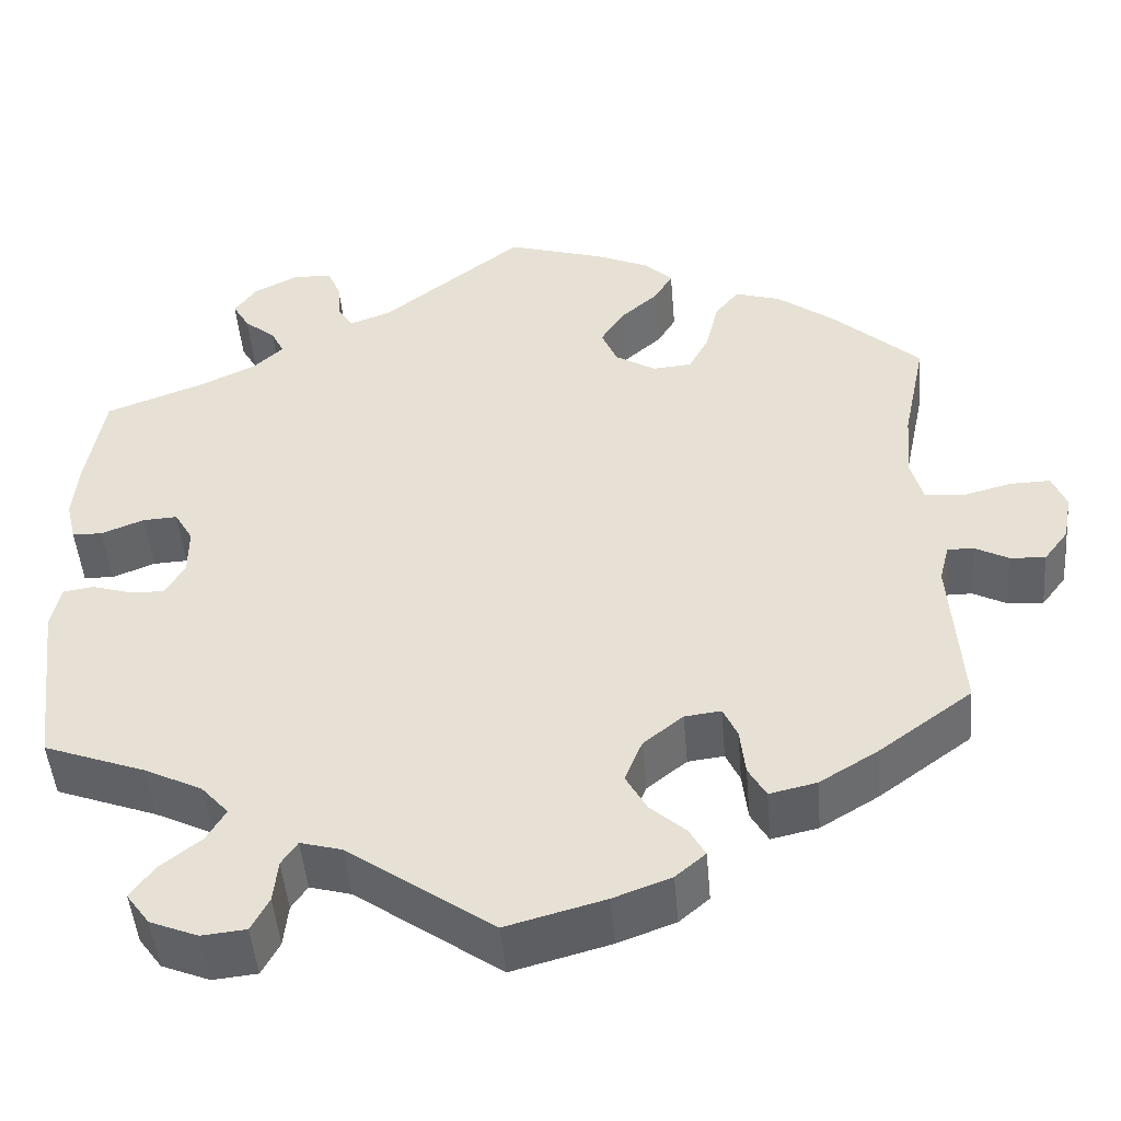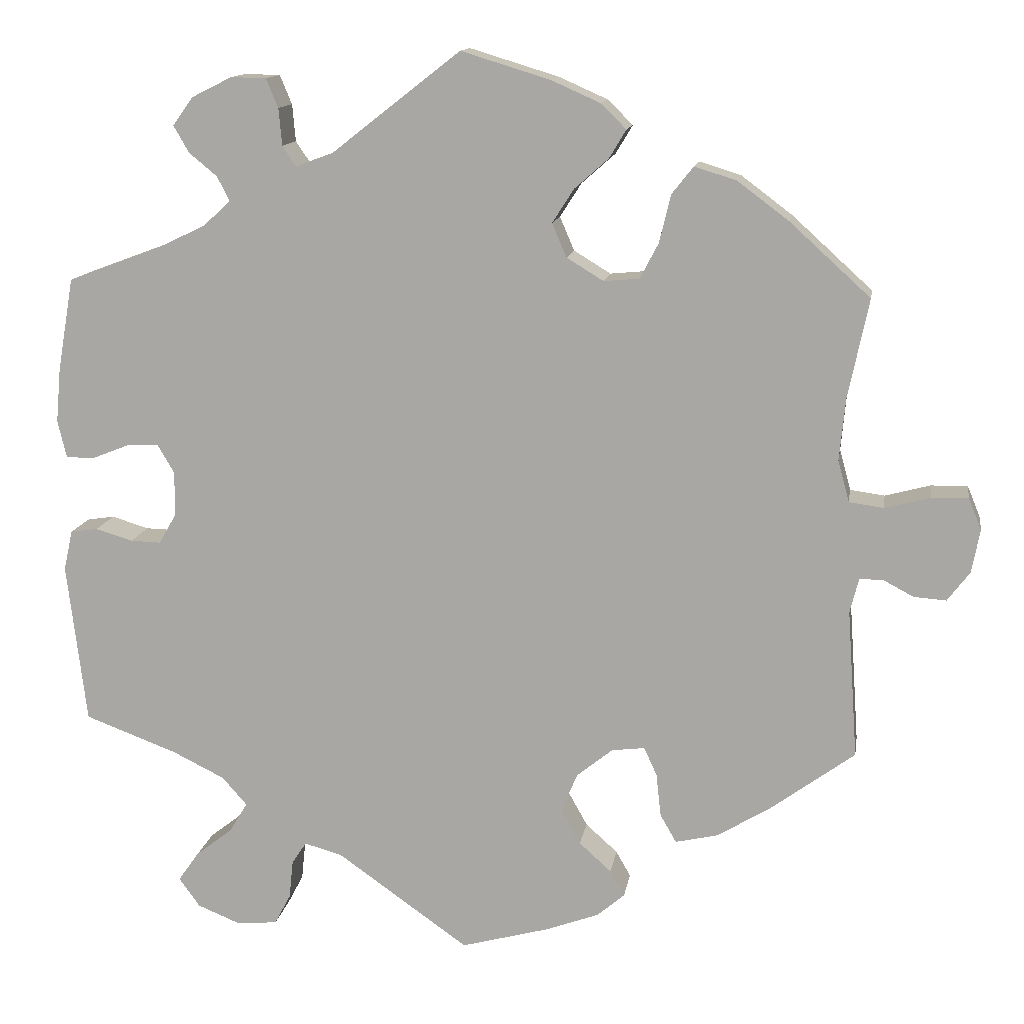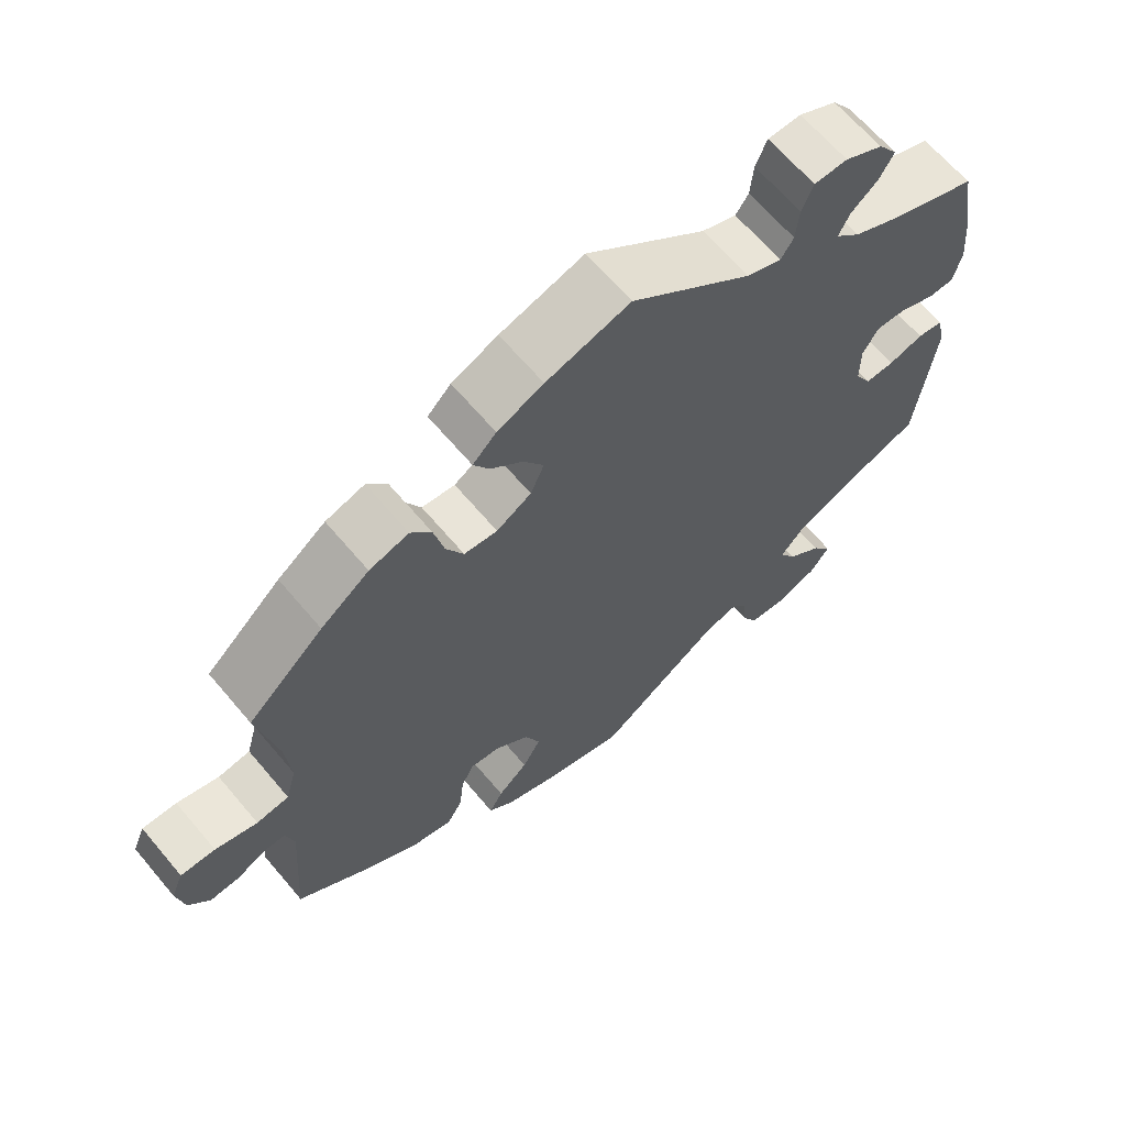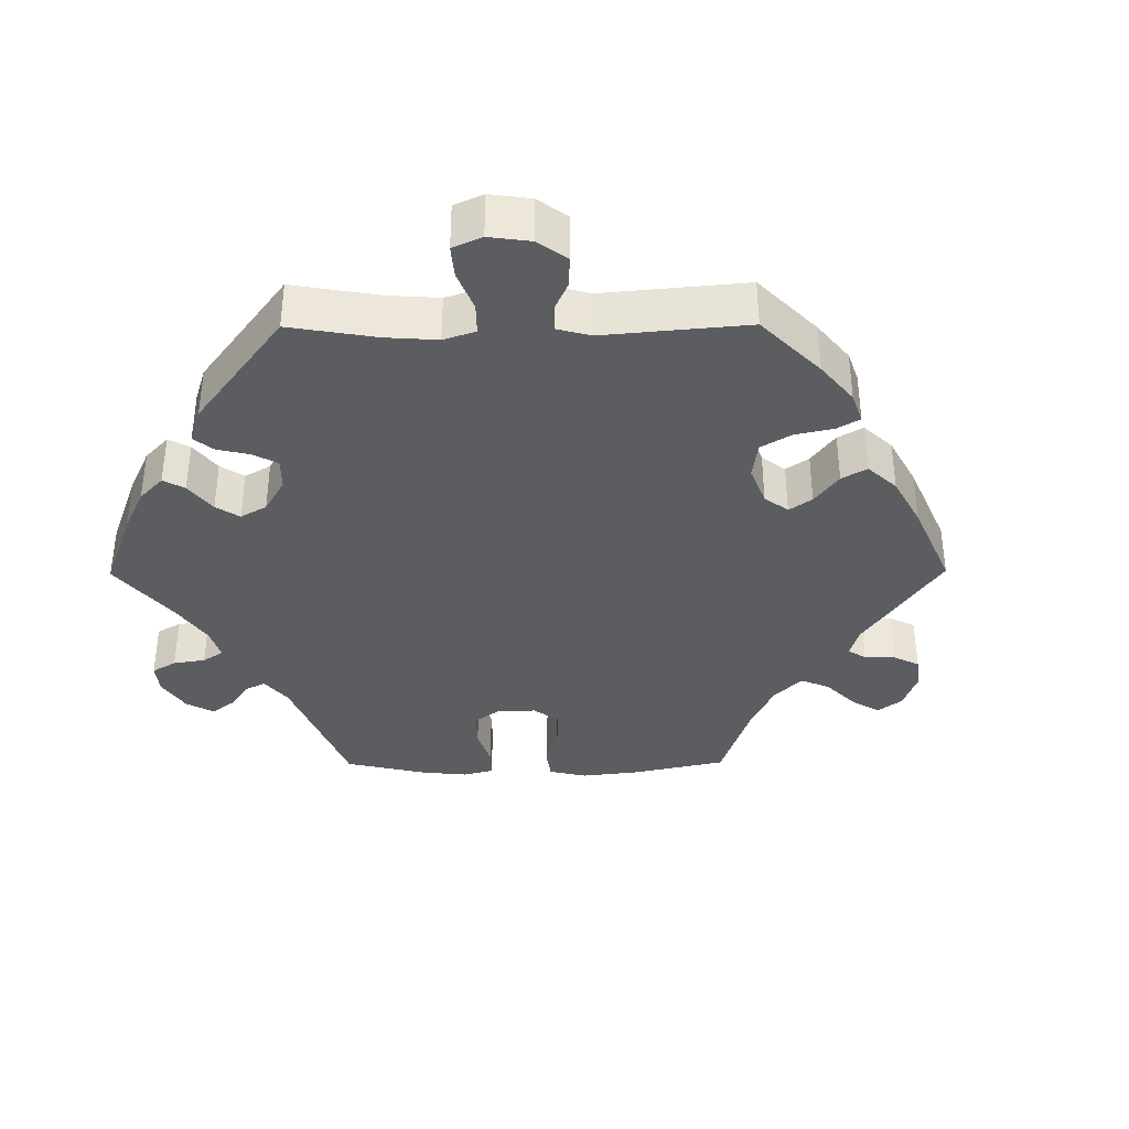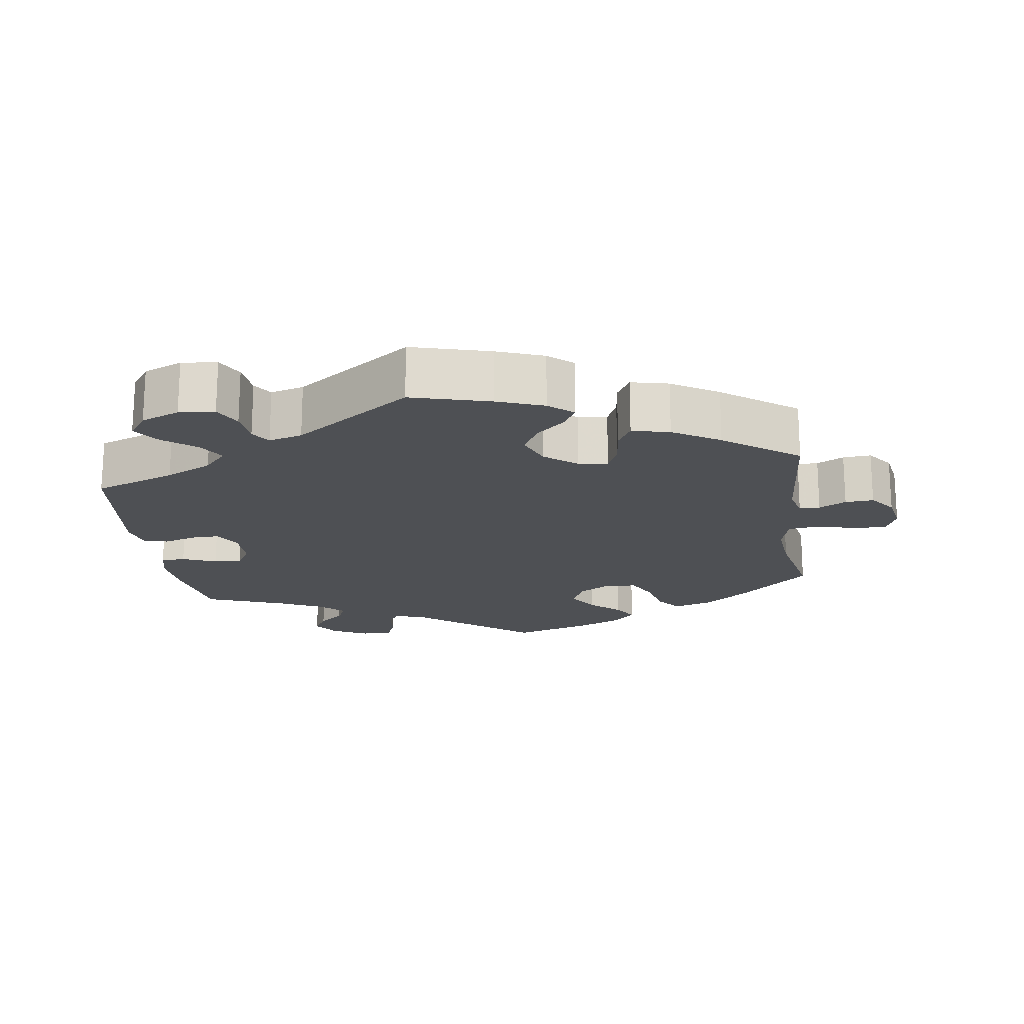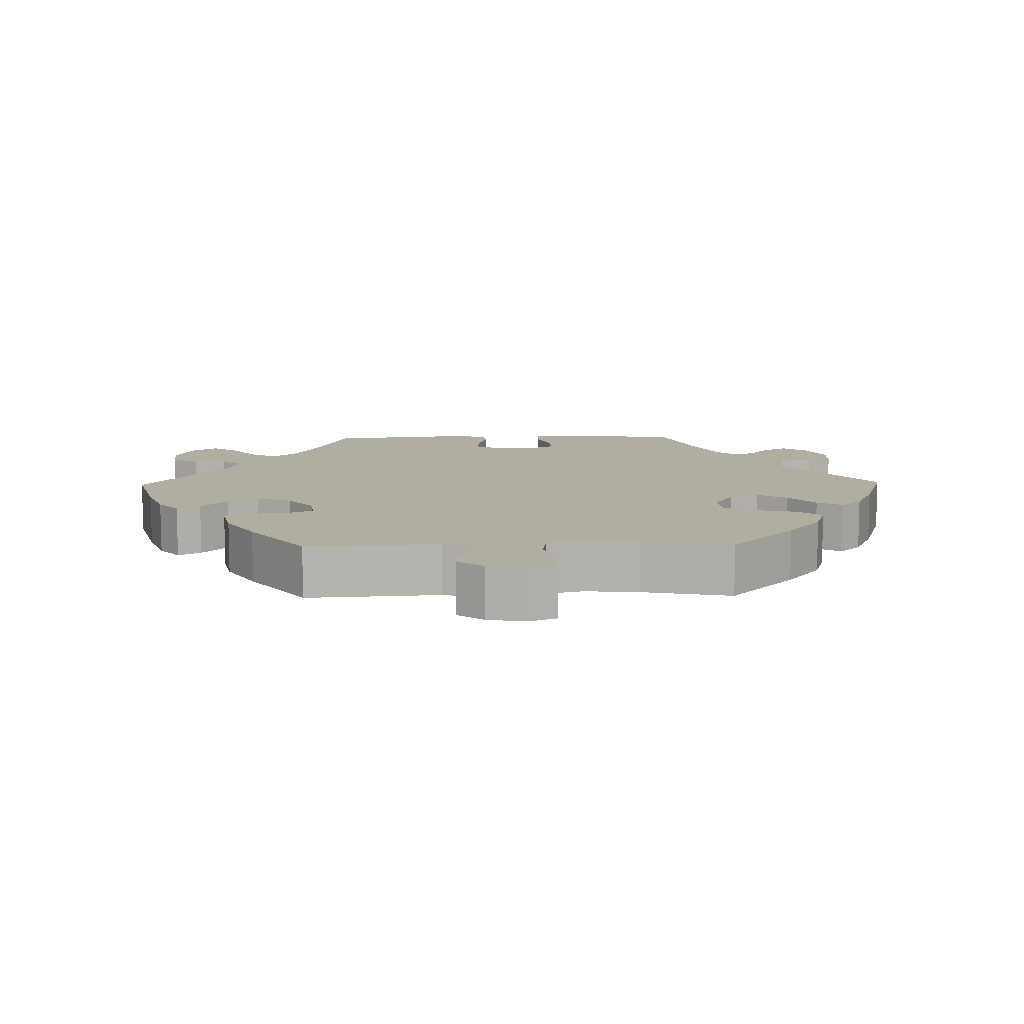
<metadata>
{"format":"obj","ext":"obj","renderer":"f3d","projection":"perspective","resolution":1024,"background":"white","views":[{"elev":-47.8,"azim":-175.2,"up":"+Z"},{"elev":13.1,"azim":-171.0,"up":"+Z"},{"elev":65.1,"azim":-40.1,"up":"+Z"},{"elev":-36.7,"azim":150.4,"up":"+Y"},{"elev":-18.6,"azim":-172.1,"up":"+Y"},{"elev":10.3,"azim":-91.3,"up":"+Y"}]}
</metadata>
<code>
v -0.111 0.07 -0.548
v -0.176 0.07 -0.524
v -0.21 0.07 -0.495
v -0.192 0.07 -0.463
v -0.152 0.07 -0.427
v -0.128 0.07 -0.384
v -0.148 0.07 -0.335
v -0.193 0.07 -0.299
v -0.234 0.07 -0.294
v -0.25 0.07 -0.329
v -0.256 0.07 -0.383
v -0.276 0.07 -0.418
v -0.329 0.07 -0.406
v -0.395 0.07 -0.366
v -0.5 0.07 -0.289
v -0.487 0.07 -0.104
v -0.498 0.07 -0.061
v -0.527 0.07 -0.061
v -0.565 0.07 -0.081
v -0.605 0.07 -0.084
v -0.633 0.07 -0.047
v -0.643 0.07 0.007
v -0.627 0.07 0.046
v -0.581 0.07 0.045
v -0.525 0.07 0.03
v -0.482 0.07 0.036
v -0.468 0.07 0.087
v -0.475 0.07 0.163
v -0.501 0.07 0.288
v -0.401 0.07 0.379
v -0.337 0.07 0.427
v -0.285 0.07 0.443
v -0.258 0.07 0.409
v -0.244 0.07 0.35
v -0.221 0.07 0.306
v -0.177 0.07 0.302
v -0.131 0.07 0.33
v -0.113 0.07 0.372
v -0.14 0.07 0.414
v -0.182 0.07 0.451
v -0.203 0.07 0.486
v -0.172 0.07 0.517
v -0.111 0.07 0.544
v 0 0.07 0.578
v 0.16 0.07 0.453
v 0.206 0.07 0.436
v 0.223 0.07 0.461
v 0.227 0.07 0.507
v 0.242 0.07 0.543
v 0.286 0.07 0.544
v 0.336 0.07 0.519
v 0.361 0.07 0.484
v 0.342 0.07 0.451
v 0.307 0.07 0.422
v 0.292 0.07 0.392
v 0.325 0.07 0.361
v 0.388 0.07 0.331
v 0.501 0.07 0.289
v 0.521 0.07 0.173
v 0.527 0.07 0.106
v 0.516 0.07 0.06
v 0.482 0.07 0.059
v 0.434 0.07 0.078
v 0.395 0.07 0.08
v 0.374 0.07 0.044
v 0.374 0.07 -0.011
v 0.396 0.07 -0.049
v 0.434 0.07 -0.048
v 0.48 0.07 -0.034
v 0.514 0.07 -0.039
v 0.525 0.07 -0.089
v 0.501 0.07 -0.289
v 0.386 0.07 -0.332
v 0.321 0.07 -0.364
v 0.29 0.07 -0.399
v 0.312 0.07 -0.436
v 0.358 0.07 -0.472
v 0.384 0.07 -0.509
v 0.358 0.07 -0.545
v 0.304 0.07 -0.567
v 0.254 0.07 -0.562
v 0.234 0.07 -0.524
v 0.229 0.07 -0.476
v 0.211 0.07 -0.449
v 0.164 0.07 -0.462
v 0 0.07 -0.578
v -0.111 0 -0.548
v -0.176 0 -0.524
v -0.21 0 -0.495
v -0.192 0 -0.463
v -0.152 0 -0.427
v -0.128 0 -0.384
v -0.148 0 -0.335
v -0.193 0 -0.299
v -0.234 0 -0.294
v -0.25 0 -0.329
v -0.256 0 -0.383
v -0.276 0 -0.418
v -0.329 0 -0.406
v -0.395 0 -0.366
v -0.5 0 -0.289
v -0.487 0 -0.104
v -0.498 0 -0.061
v -0.527 0 -0.061
v -0.565 0 -0.081
v -0.605 0 -0.084
v -0.633 0 -0.047
v -0.643 0 0.007
v -0.627 0 0.046
v -0.581 0 0.045
v -0.525 0 0.03
v -0.482 0 0.036
v -0.468 0 0.087
v -0.475 0 0.163
v -0.501 0 0.288
v -0.401 0 0.379
v -0.337 0 0.427
v -0.285 0 0.443
v -0.258 0 0.409
v -0.244 0 0.35
v -0.221 0 0.306
v -0.177 0 0.302
v -0.131 0 0.33
v -0.113 0 0.372
v -0.14 0 0.414
v -0.182 0 0.451
v -0.203 0 0.486
v -0.172 0 0.517
v -0.111 0 0.544
v 0 0 0.578
v 0.16 0 0.453
v 0.206 0 0.436
v 0.223 0 0.461
v 0.227 0 0.507
v 0.242 0 0.543
v 0.286 0 0.544
v 0.336 0 0.519
v 0.361 0 0.484
v 0.342 0 0.451
v 0.307 0 0.422
v 0.292 0 0.392
v 0.325 0 0.361
v 0.388 0 0.331
v 0.501 0 0.289
v 0.521 0 0.173
v 0.527 0 0.106
v 0.516 0 0.06
v 0.482 0 0.059
v 0.434 0 0.078
v 0.395 0 0.08
v 0.374 0 0.044
v 0.374 0 -0.011
v 0.396 0 -0.049
v 0.434 0 -0.048
v 0.48 0 -0.034
v 0.514 0 -0.039
v 0.525 0 -0.089
v 0.501 0 -0.289
v 0.386 0 -0.332
v 0.321 0 -0.364
v 0.29 0 -0.399
v 0.312 0 -0.436
v 0.358 0 -0.472
v 0.384 0 -0.509
v 0.358 0 -0.545
v 0.304 0 -0.567
v 0.254 0 -0.562
v 0.234 0 -0.524
v 0.229 0 -0.476
v 0.211 0 -0.449
v 0.164 0 -0.462
v 0 0 -0.578
f 85 86 1 2
f 84 85 2 3
f 80 81 82 83
f 80 83 84
f 79 80 84
f 76 77 78 79
f 75 76 79 84
f 74 75 84 3
f 70 71 72 73
f 68 69 70 73
f 67 68 73 74
f 66 67 74 3
f 60 61 62 63
f 60 63 64
f 57 58 59 60
f 56 57 60 64
f 55 56 64 65
f 51 52 53 54
f 51 54 55
f 50 51 55
f 47 48 49 50
f 46 47 50 55
f 45 46 55 65
f 39 40 41 42
f 38 39 42 43
f 31 32 33 34
f 31 34 35
f 28 29 30 31
f 27 28 31 35
f 26 27 35 36
f 22 23 24 25
f 22 25 26
f 21 22 26
f 18 19 20 21
f 17 18 21 26
f 16 17 26 36
f 10 11 12 13
f 9 10 13 14
f 66 3 4 5
f 66 5 6
f 65 66 6 7
f 45 65 7 8
f 38 43 44 45
f 37 38 45 8
f 36 37 8 9
f 15 16 36
f 9 14 15 36
f 88 87 172 171
f 89 88 171 170
f 169 168 167 166
f 170 169 166
f 170 166 165
f 165 164 163 162
f 170 165 162 161
f 89 170 161 160
f 159 158 157 156
f 159 156 155 154
f 160 159 154 153
f 89 160 153 152
f 149 148 147 146
f 150 149 146
f 146 145 144 143
f 150 146 143 142
f 151 150 142 141
f 140 139 138 137
f 141 140 137
f 141 137 136
f 136 135 134 133
f 141 136 133 132
f 151 141 132 131
f 128 127 126 125
f 129 128 125 124
f 120 119 118 117
f 121 120 117
f 117 116 115 114
f 121 117 114 113
f 122 121 113 112
f 111 110 109 108
f 112 111 108
f 112 108 107
f 107 106 105 104
f 112 107 104 103
f 122 112 103 102
f 99 98 97 96
f 100 99 96 95
f 91 90 89 152
f 92 91 152
f 93 92 152 151
f 94 93 151 131
f 131 130 129 124
f 94 131 124 123
f 95 94 123 122
f 122 102 101
f 122 101 100 95
f 1 87 88 2
f 2 88 89 3
f 3 89 90 4
f 4 90 91 5
f 5 91 92 6
f 6 92 93 7
f 7 93 94 8
f 8 94 95 9
f 9 95 96 10
f 10 96 97 11
f 11 97 98 12
f 12 98 99 13
f 13 99 100 14
f 14 100 101 15
f 15 101 102 16
f 16 102 103 17
f 17 103 104 18
f 18 104 105 19
f 19 105 106 20
f 20 106 107 21
f 21 107 108 22
f 22 108 109 23
f 23 109 110 24
f 24 110 111 25
f 25 111 112 26
f 26 112 113 27
f 27 113 114 28
f 28 114 115 29
f 29 115 116 30
f 30 116 117 31
f 31 117 118 32
f 32 118 119 33
f 33 119 120 34
f 34 120 121 35
f 35 121 122 36
f 36 122 123 37
f 37 123 124 38
f 38 124 125 39
f 39 125 126 40
f 40 126 127 41
f 41 127 128 42
f 42 128 129 43
f 43 129 130 44
f 44 130 131 45
f 45 131 132 46
f 46 132 133 47
f 47 133 134 48
f 48 134 135 49
f 49 135 136 50
f 50 136 137 51
f 51 137 138 52
f 52 138 139 53
f 53 139 140 54
f 54 140 141 55
f 55 141 142 56
f 56 142 143 57
f 57 143 144 58
f 58 144 145 59
f 59 145 146 60
f 60 146 147 61
f 61 147 148 62
f 62 148 149 63
f 63 149 150 64
f 64 150 151 65
f 65 151 152 66
f 66 152 153 67
f 67 153 154 68
f 68 154 155 69
f 69 155 156 70
f 70 156 157 71
f 71 157 158 72
f 72 158 159 73
f 73 159 160 74
f 74 160 161 75
f 75 161 162 76
f 76 162 163 77
f 77 163 164 78
f 78 164 165 79
f 79 165 166 80
f 80 166 167 81
f 81 167 168 82
f 82 168 169 83
f 83 169 170 84
f 84 170 171 85
f 85 171 172 86
f 86 172 87 1

</code>
